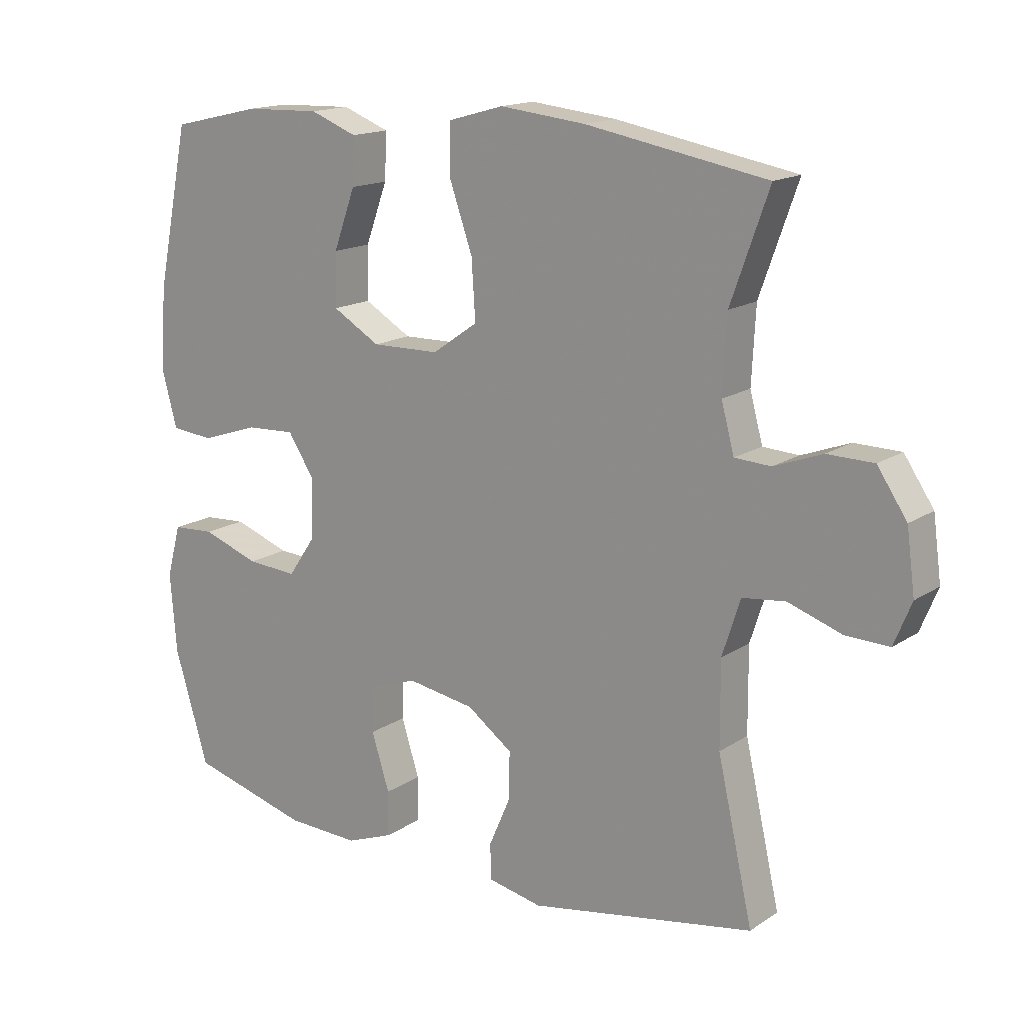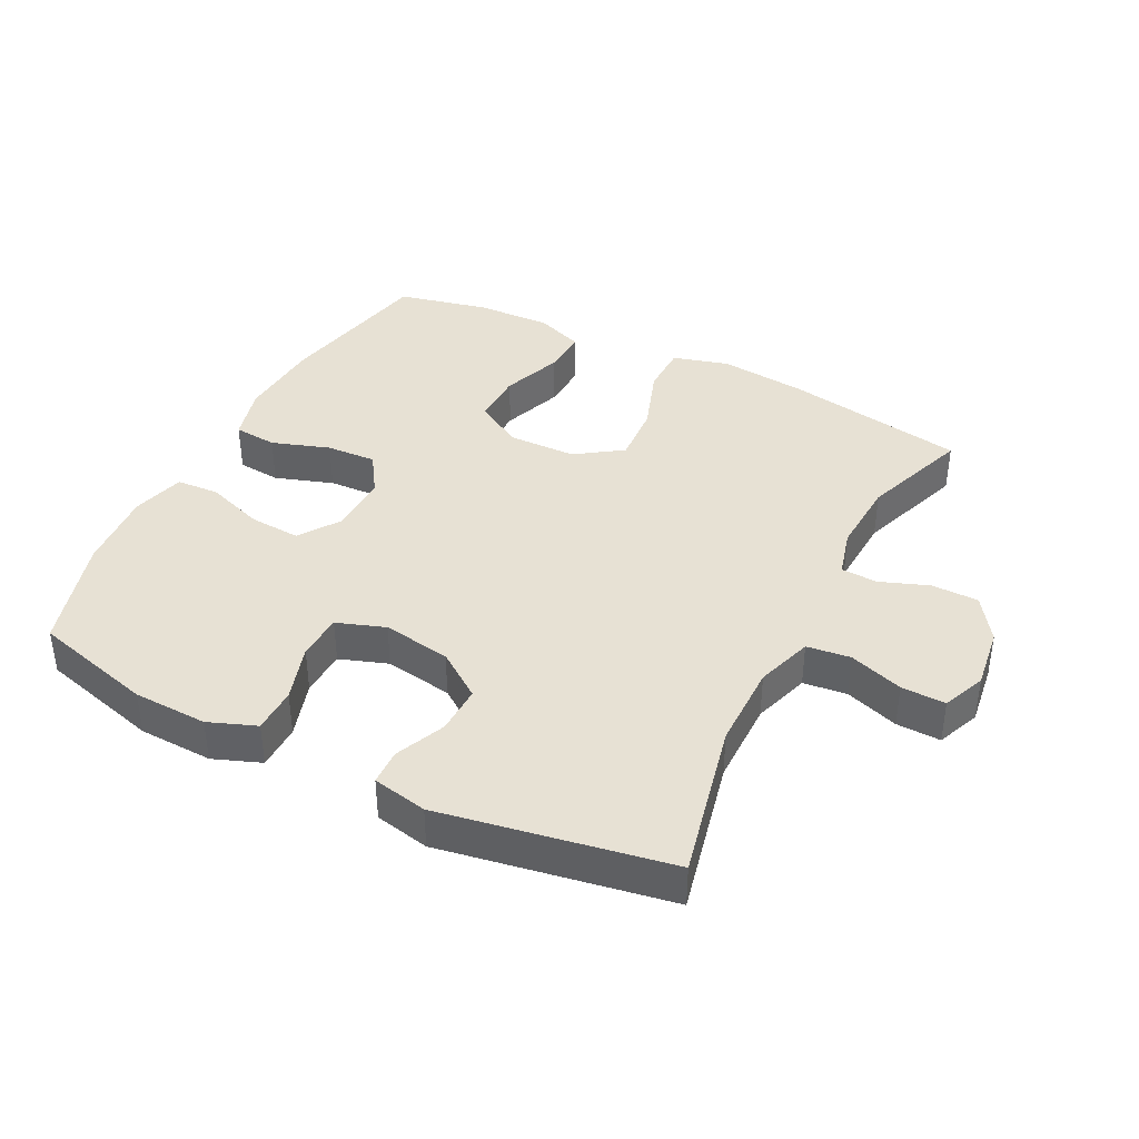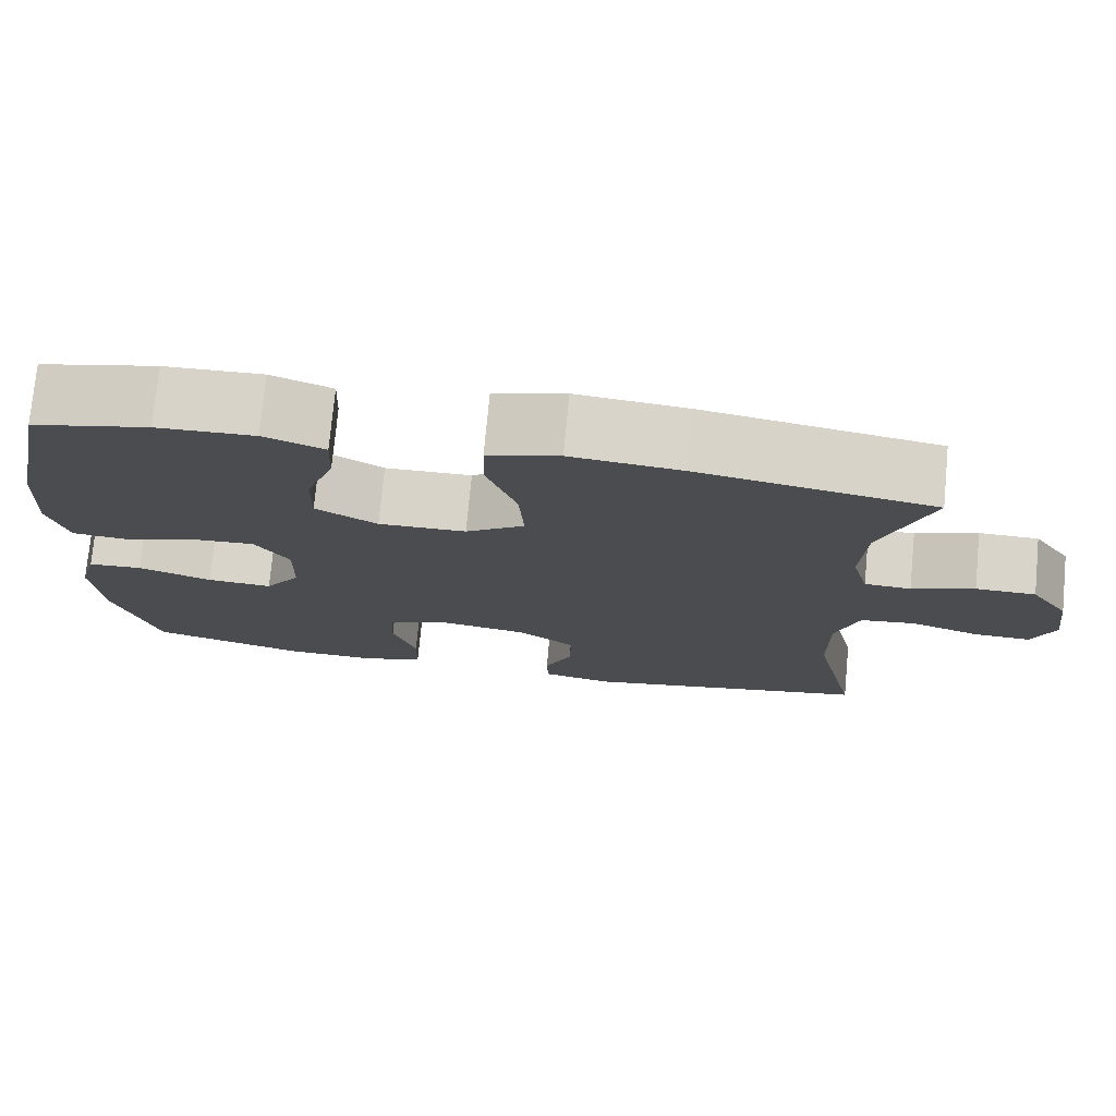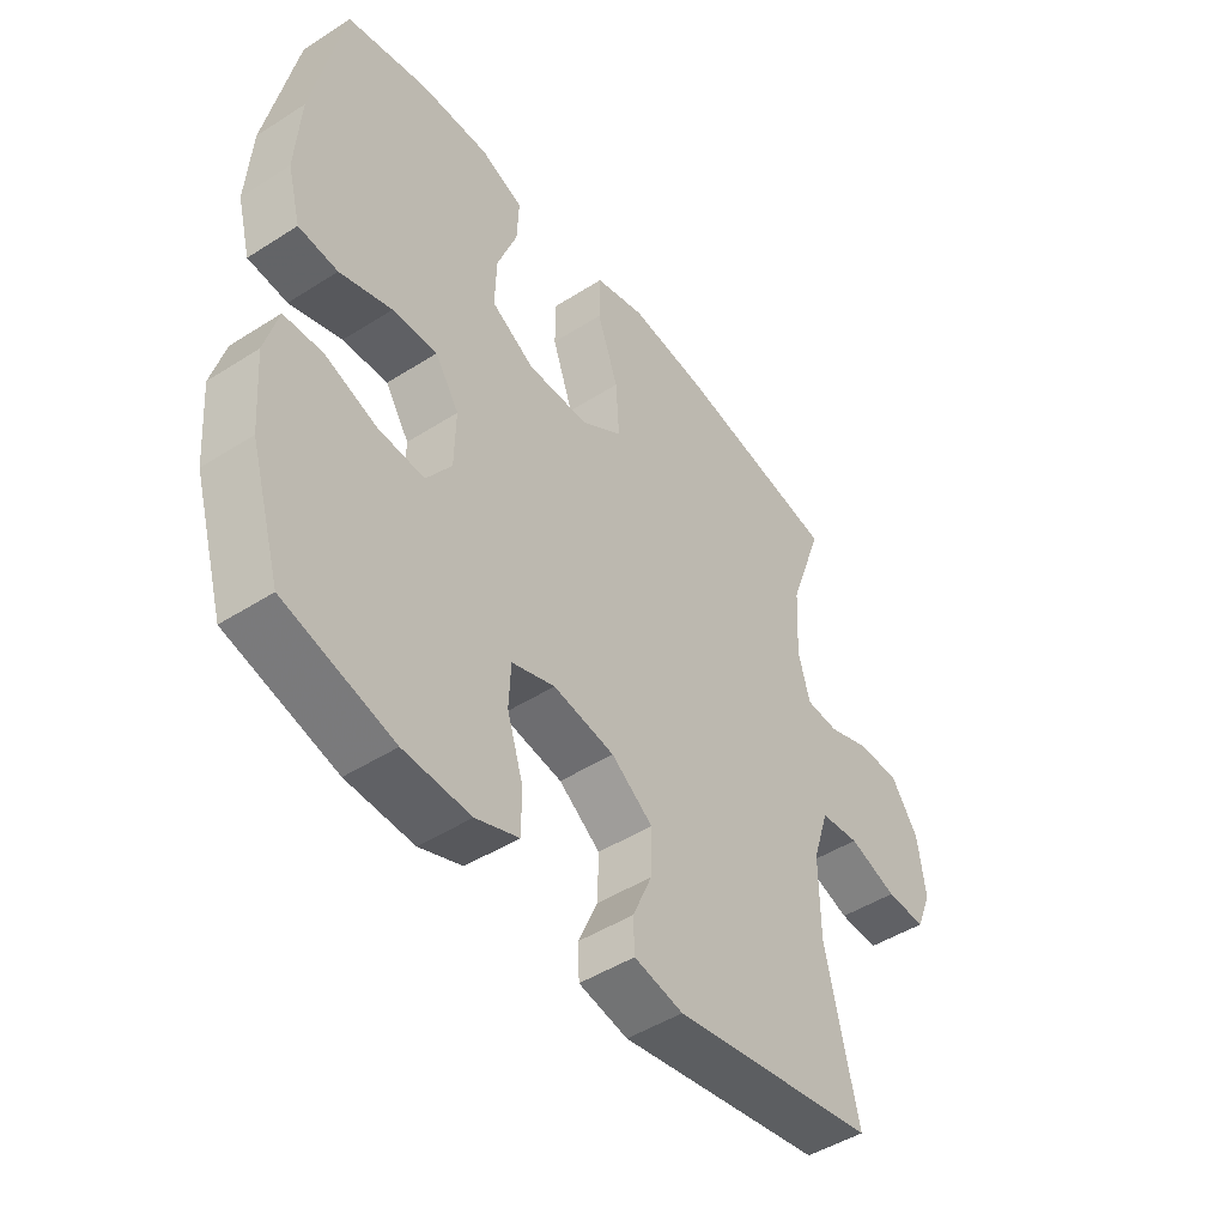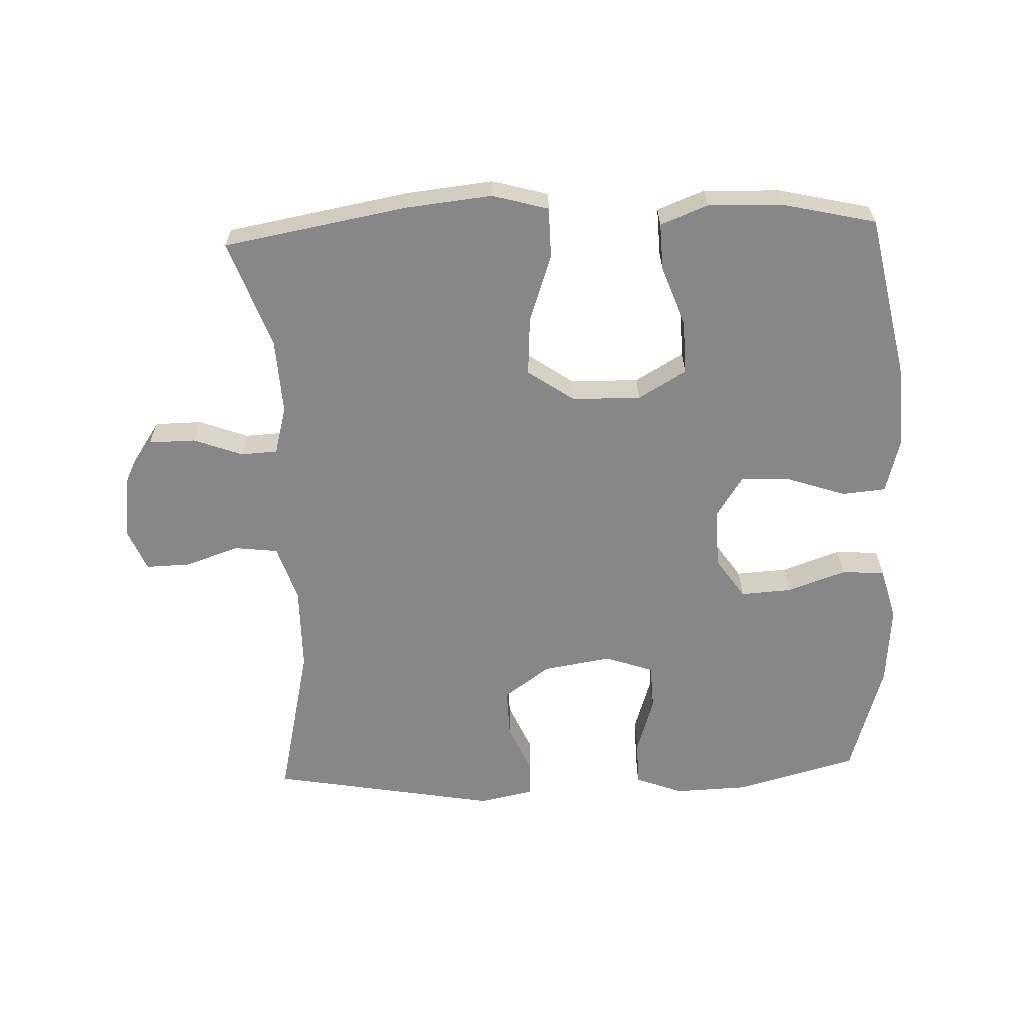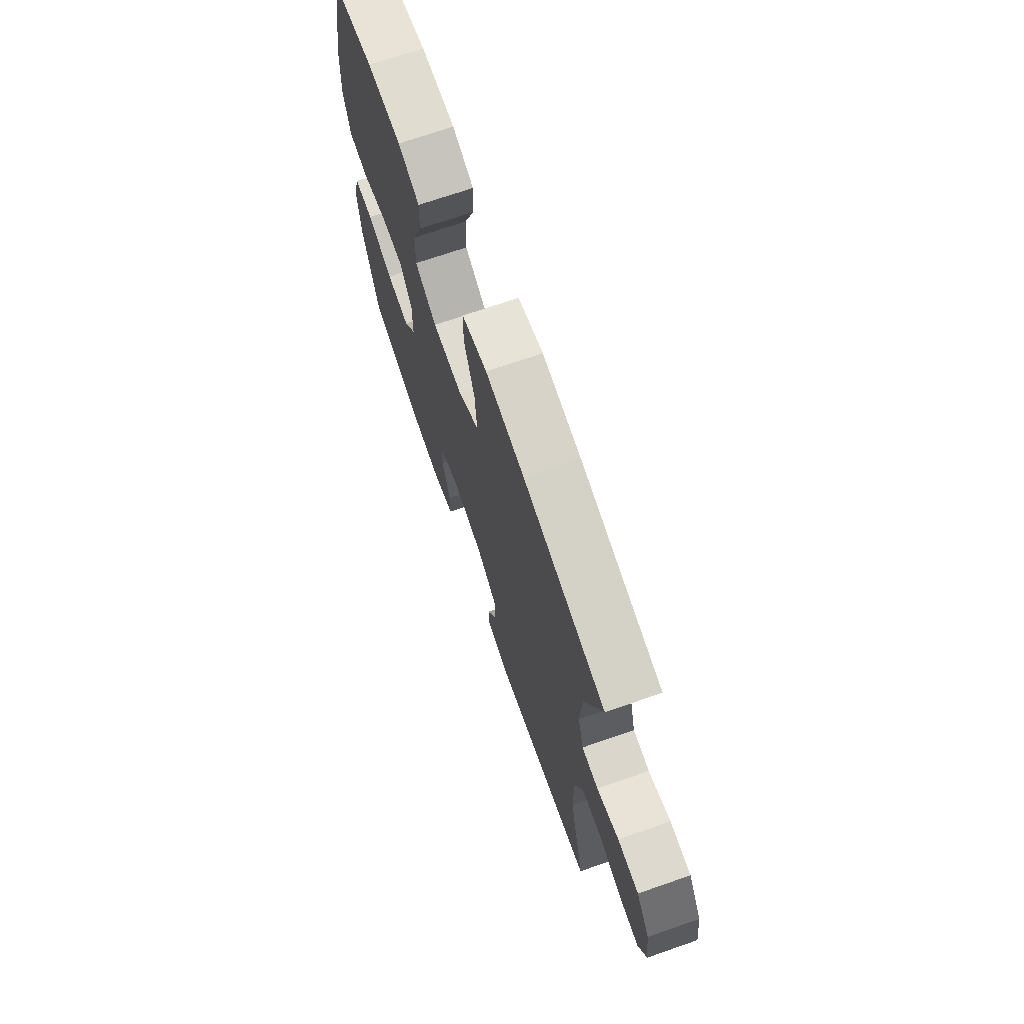
<metadata>
{"format":"obj","ext":"obj","renderer":"f3d","projection":"perspective","resolution":1024,"background":"white","views":[{"elev":15.8,"azim":-143.2,"up":"+Z"},{"elev":39.4,"azim":-153.1,"up":"+Y"},{"elev":75.3,"azim":-174.6,"up":"+Z"},{"elev":-47.3,"azim":125.8,"up":"+Z"},{"elev":-62.3,"azim":2.2,"up":"+Y"},{"elev":71.1,"azim":-109.1,"up":"+Z"}]}
</metadata>
<code>
v 0.5 0.07 -0.5
v 0.314 0.07 -0.55
v 0.2 0.07 -0.554
v 0.127 0.07 -0.526
v 0.126 0.07 -0.456
v 0.154 0.07 -0.368
v 0.151 0.07 -0.297
v 0.077 0.07 -0.271
v -0.028 0.07 -0.288
v -0.099 0.07 -0.339
v -0.097 0.07 -0.414
v -0.064 0.07 -0.49
v -0.066 0.07 -0.545
v -0.15 0.07 -0.562
v -0.5 0.07 -0.5
v -0.445 0.07 -0.257
v -0.444 0.07 -0.126
v -0.472 0.07 -0.039
v -0.539 0.07 -0.031
v -0.622 0.07 -0.059
v -0.69 0.07 -0.061
v -0.717 0.07 0.005
v -0.704 0.07 0.101
v -0.658 0.07 0.169
v -0.586 0.07 0.17
v -0.511 0.07 0.142
v -0.455 0.07 0.145
v -0.435 0.07 0.219
v -0.441 0.07 0.334
v -0.5 0.07 0.5
v -0.219 0.07 0.55
v -0.086 0.07 0.564
v 0 0.07 0.54
v 0.001 0.07 0.463
v -0.035 0.07 0.36
v -0.041 0.07 0.269
v 0.03 0.07 0.22
v 0.135 0.07 0.218
v 0.209 0.07 0.261
v 0.207 0.07 0.343
v 0.173 0.07 0.436
v 0.17 0.07 0.508
v 0.243 0.07 0.536
v 0.36 0.07 0.532
v 0.5 0.07 0.5
v 0.551 0.07 0.252
v 0.559 0.07 0.123
v 0.536 0.07 0.038
v 0.469 0.07 0.032
v 0.38 0.07 0.062
v 0.303 0.07 0.066
v 0.262 0.07 0.003
v 0.264 0.07 -0.089
v 0.307 0.07 -0.152
v 0.386 0.07 -0.147
v 0.475 0.07 -0.116
v 0.541 0.07 -0.12
v 0.563 0.07 -0.201
v 0.553 0.07 -0.325
v 0.5 0 -0.5
v 0.314 0 -0.55
v 0.2 0 -0.554
v 0.127 0 -0.526
v 0.126 0 -0.456
v 0.154 0 -0.368
v 0.151 0 -0.297
v 0.077 0 -0.271
v -0.028 0 -0.288
v -0.099 0 -0.339
v -0.097 0 -0.414
v -0.064 0 -0.49
v -0.066 0 -0.545
v -0.15 0 -0.562
v -0.5 0 -0.5
v -0.445 0 -0.257
v -0.444 0 -0.126
v -0.472 0 -0.039
v -0.539 0 -0.031
v -0.622 0 -0.059
v -0.69 0 -0.061
v -0.717 0 0.005
v -0.704 0 0.101
v -0.658 0 0.169
v -0.586 0 0.17
v -0.511 0 0.142
v -0.455 0 0.145
v -0.435 0 0.219
v -0.441 0 0.334
v -0.5 0 0.5
v -0.219 0 0.55
v -0.086 0 0.564
v 0 0 0.54
v 0.001 0 0.463
v -0.035 0 0.36
v -0.041 0 0.269
v 0.03 0 0.22
v 0.135 0 0.218
v 0.209 0 0.261
v 0.207 0 0.343
v 0.173 0 0.436
v 0.17 0 0.508
v 0.243 0 0.536
v 0.36 0 0.532
v 0.5 0 0.5
v 0.551 0 0.252
v 0.559 0 0.123
v 0.536 0 0.038
v 0.469 0 0.032
v 0.38 0 0.062
v 0.303 0 0.066
v 0.262 0 0.003
v 0.264 0 -0.089
v 0.307 0 -0.152
v 0.386 0 -0.147
v 0.475 0 -0.116
v 0.541 0 -0.12
v 0.563 0 -0.201
v 0.553 0 -0.325
f 4 5 6
f 3 4 6
f 2 3 6
f 1 2 6
f 59 1 6
f 58 59 6
f 57 58 6
f 56 57 6
f 55 56 6
f 54 55 6 7
f 53 54 7 8
f 52 53 8 9
f 51 52 9 10
f 48 49 50
f 47 48 50
f 46 47 50
f 45 46 50
f 44 45 50
f 43 44 50
f 42 43 50
f 41 42 50
f 40 41 50
f 39 40 50 51
f 38 39 51 10
f 33 34 35
f 32 33 35
f 31 32 35
f 30 31 35
f 29 30 35
f 28 29 35 36
f 27 28 36 37
f 24 25 26
f 23 24 26
f 22 23 26
f 21 22 26
f 20 21 26
f 19 20 26
f 18 19 26 27
f 37 38 10
f 27 37 10
f 18 27 10
f 17 18 10
f 14 15 16
f 13 14 16
f 12 13 16
f 11 12 16
f 10 11 16 17
f 65 64 63
f 65 63 62
f 65 62 61
f 65 61 60
f 65 60 118
f 65 118 117
f 65 117 116
f 65 116 115
f 65 115 114
f 66 65 114 113
f 67 66 113 112
f 68 67 112 111
f 69 68 111 110
f 109 108 107
f 109 107 106
f 109 106 105
f 109 105 104
f 109 104 103
f 109 103 102
f 109 102 101
f 109 101 100
f 109 100 99
f 110 109 99 98
f 69 110 98 97
f 94 93 92
f 94 92 91
f 94 91 90
f 94 90 89
f 94 89 88
f 95 94 88 87
f 96 95 87 86
f 85 84 83
f 85 83 82
f 85 82 81
f 85 81 80
f 85 80 79
f 85 79 78
f 86 85 78 77
f 69 97 96
f 69 96 86
f 69 86 77
f 69 77 76
f 75 74 73
f 75 73 72
f 75 72 71
f 75 71 70
f 76 75 70 69
f 1 60 61 2
f 2 61 62 3
f 3 62 63 4
f 4 63 64 5
f 5 64 65 6
f 6 65 66 7
f 7 66 67 8
f 8 67 68 9
f 9 68 69 10
f 10 69 70 11
f 11 70 71 12
f 12 71 72 13
f 13 72 73 14
f 14 73 74 15
f 15 74 75 16
f 16 75 76 17
f 17 76 77 18
f 18 77 78 19
f 19 78 79 20
f 20 79 80 21
f 21 80 81 22
f 22 81 82 23
f 23 82 83 24
f 24 83 84 25
f 25 84 85 26
f 26 85 86 27
f 27 86 87 28
f 28 87 88 29
f 29 88 89 30
f 30 89 90 31
f 31 90 91 32
f 32 91 92 33
f 33 92 93 34
f 34 93 94 35
f 35 94 95 36
f 36 95 96 37
f 37 96 97 38
f 38 97 98 39
f 39 98 99 40
f 40 99 100 41
f 41 100 101 42
f 42 101 102 43
f 43 102 103 44
f 44 103 104 45
f 45 104 105 46
f 46 105 106 47
f 47 106 107 48
f 48 107 108 49
f 49 108 109 50
f 50 109 110 51
f 51 110 111 52
f 52 111 112 53
f 53 112 113 54
f 54 113 114 55
f 55 114 115 56
f 56 115 116 57
f 57 116 117 58
f 58 117 118 59
f 59 118 60 1

</code>
